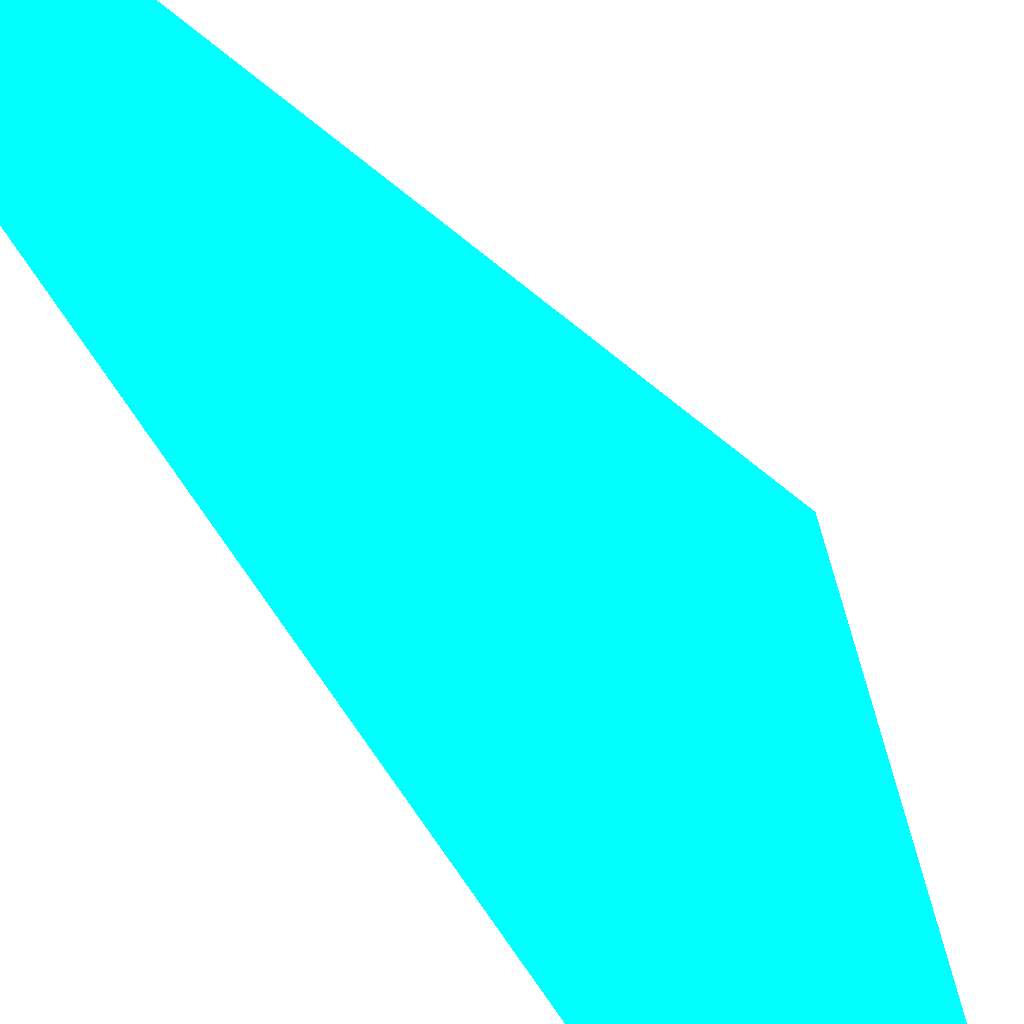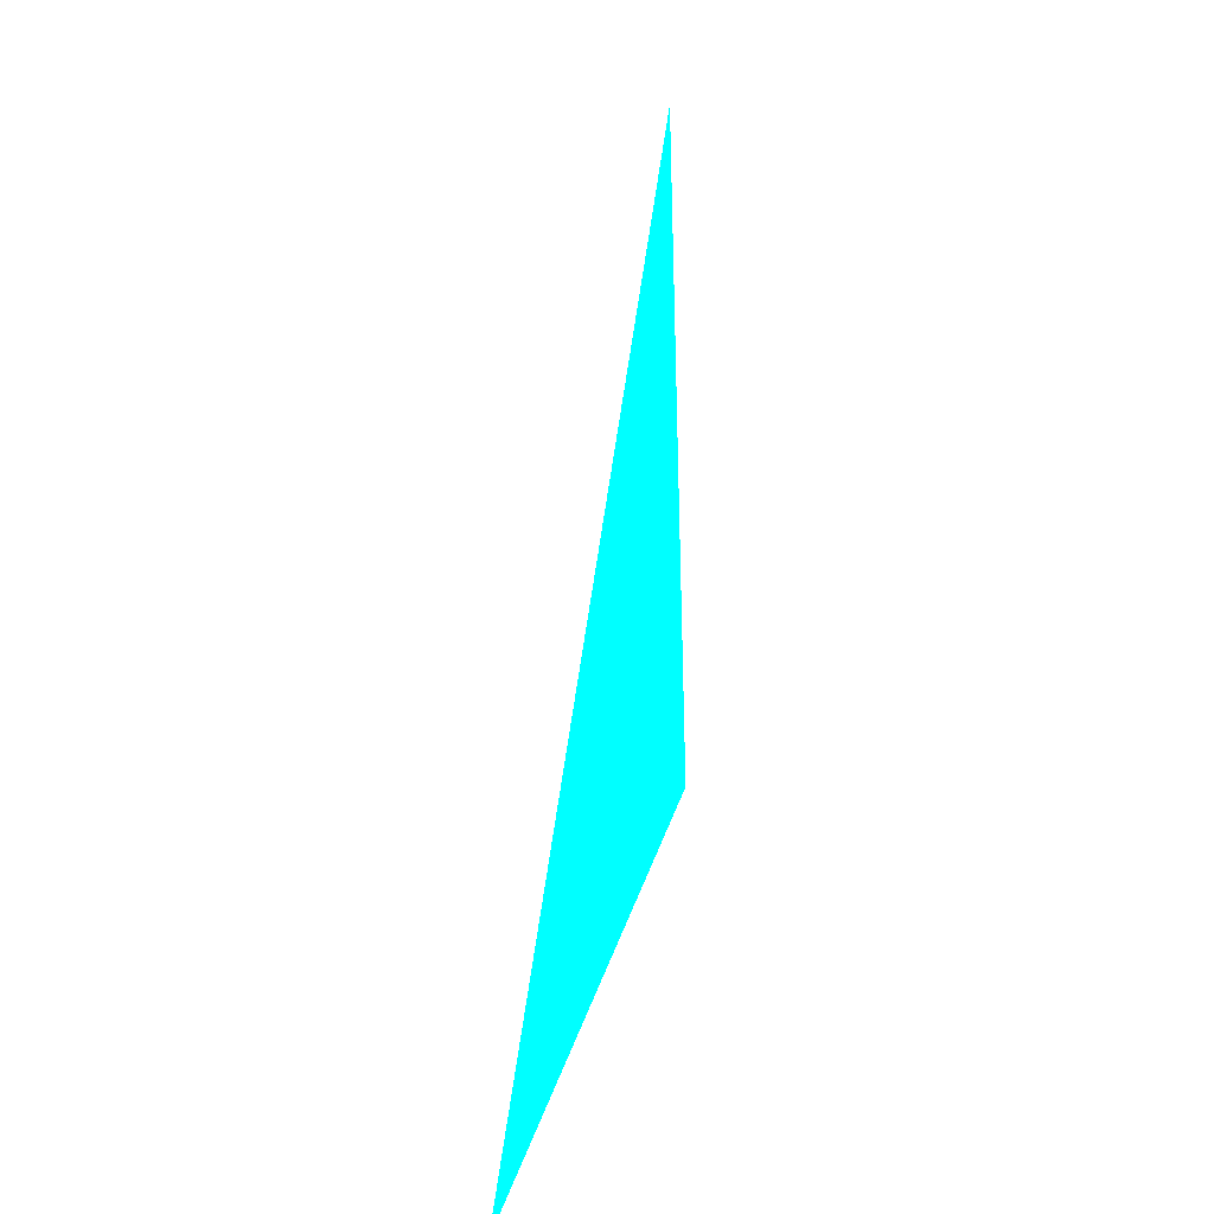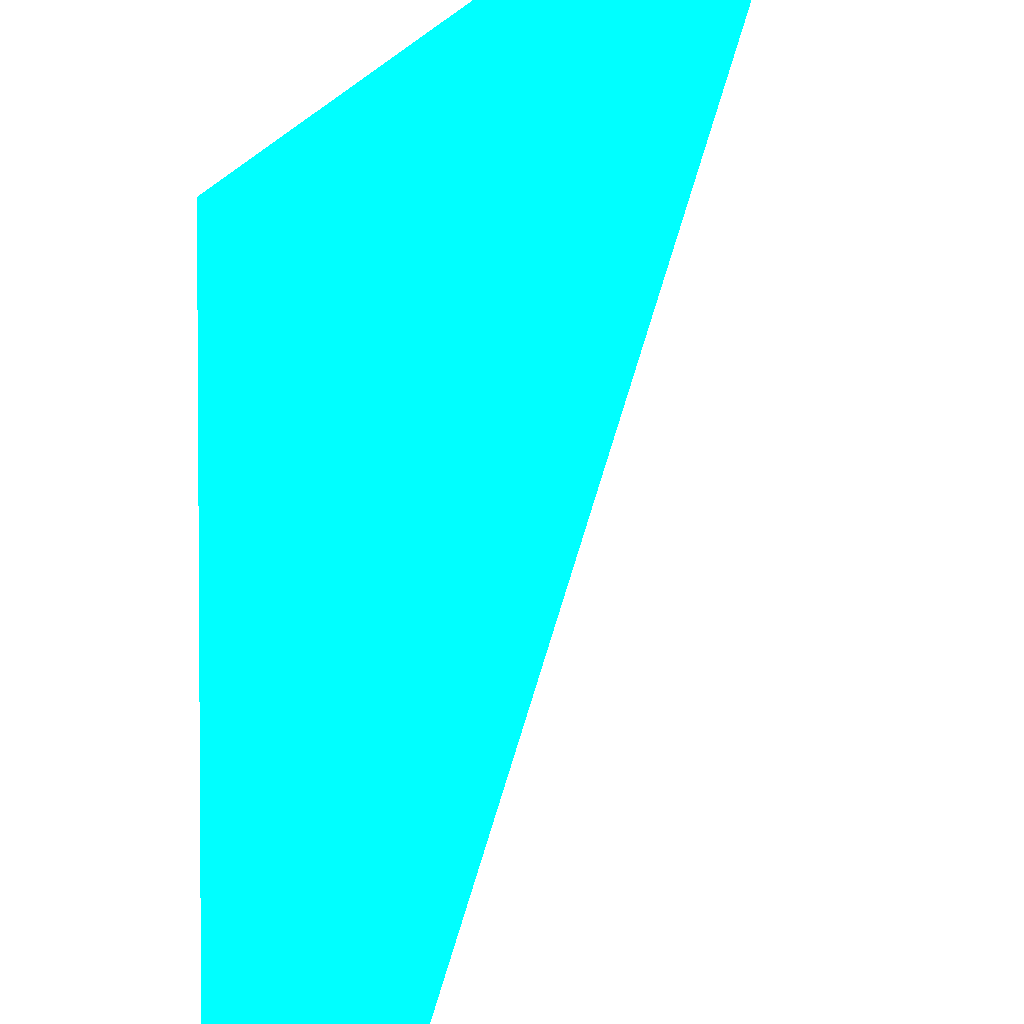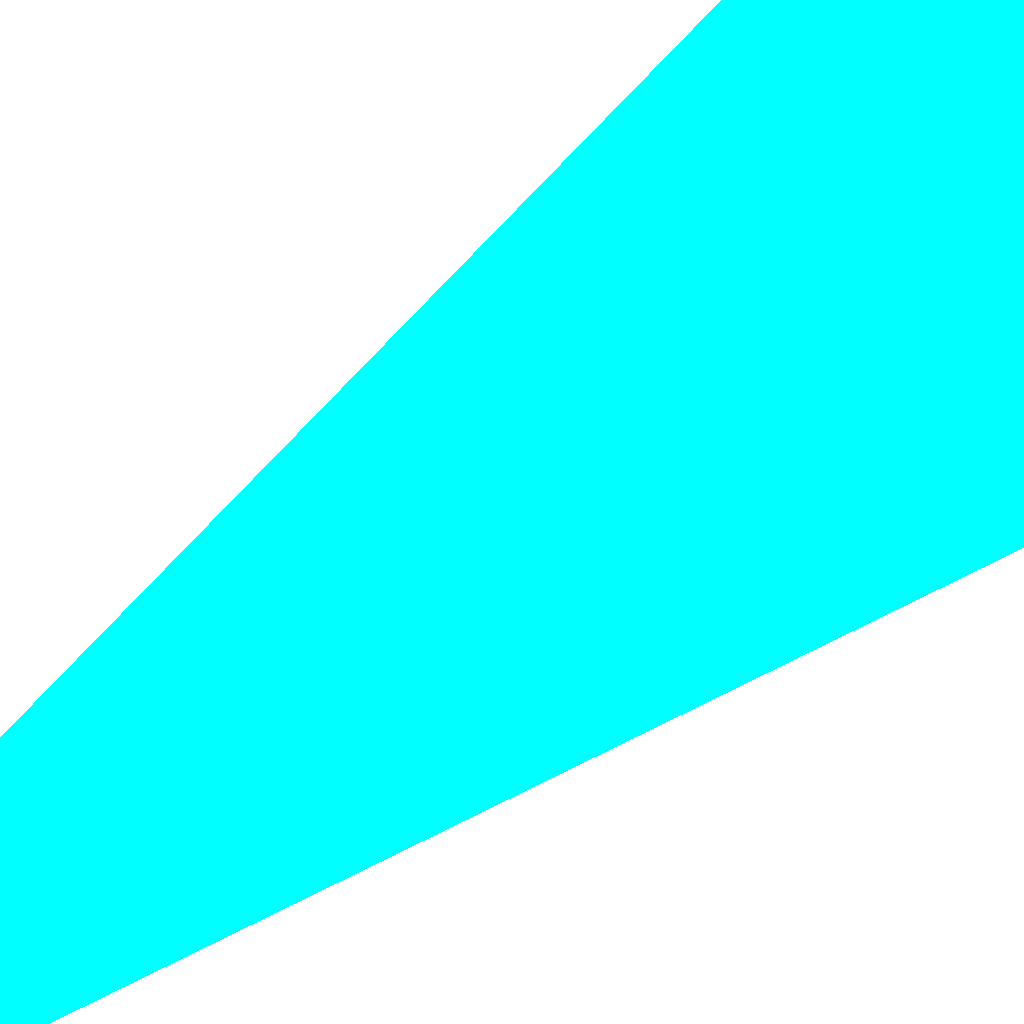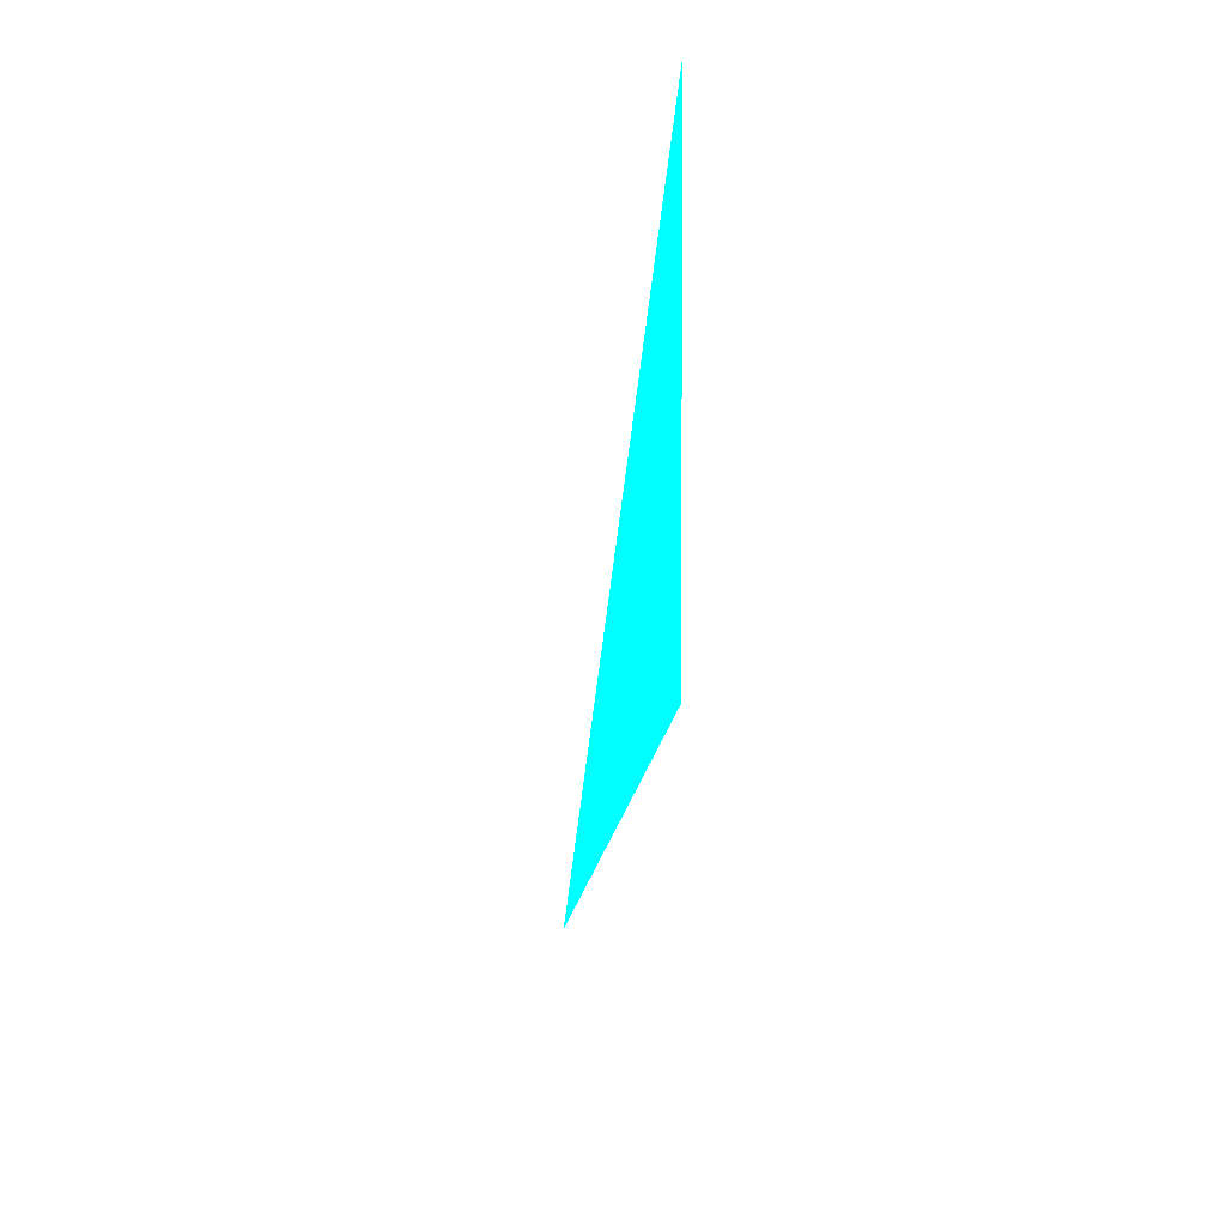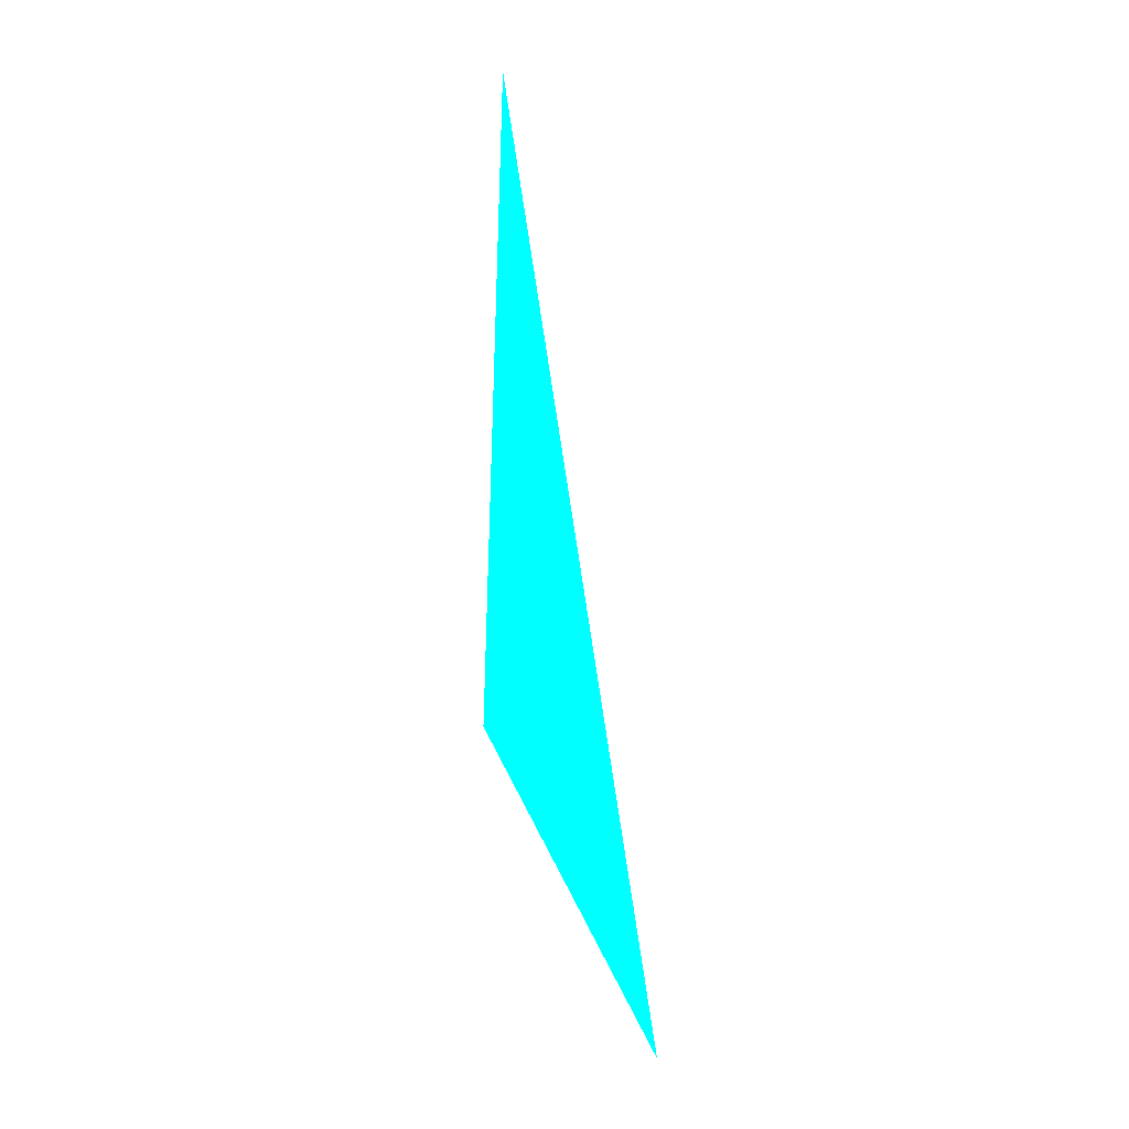
<metadata>
{"format":"obj","ext":"obj","renderer":"f3d","projection":"perspective","resolution":1024,"background":"white","views":[{"elev":46.9,"azim":-36.4,"up":"+Z"},{"elev":-21.2,"azim":-22.5,"up":"+Y"},{"elev":26.2,"azim":179.8,"up":"+Z"},{"elev":-63.2,"azim":-50.1,"up":"+Z"},{"elev":33.6,"azim":51.5,"up":"+Y"},{"elev":2.5,"azim":-163.6,"up":"+Y"}]}
</metadata>
<code>
o geometry_0
v 6.125e+05 5.855e+06 648 0 1 1
v 6.125e+05 5.855e+06 648 0 1 1
v 6.125e+05 5.855e+06 648 0 1 1
f 3 1 2

</code>
